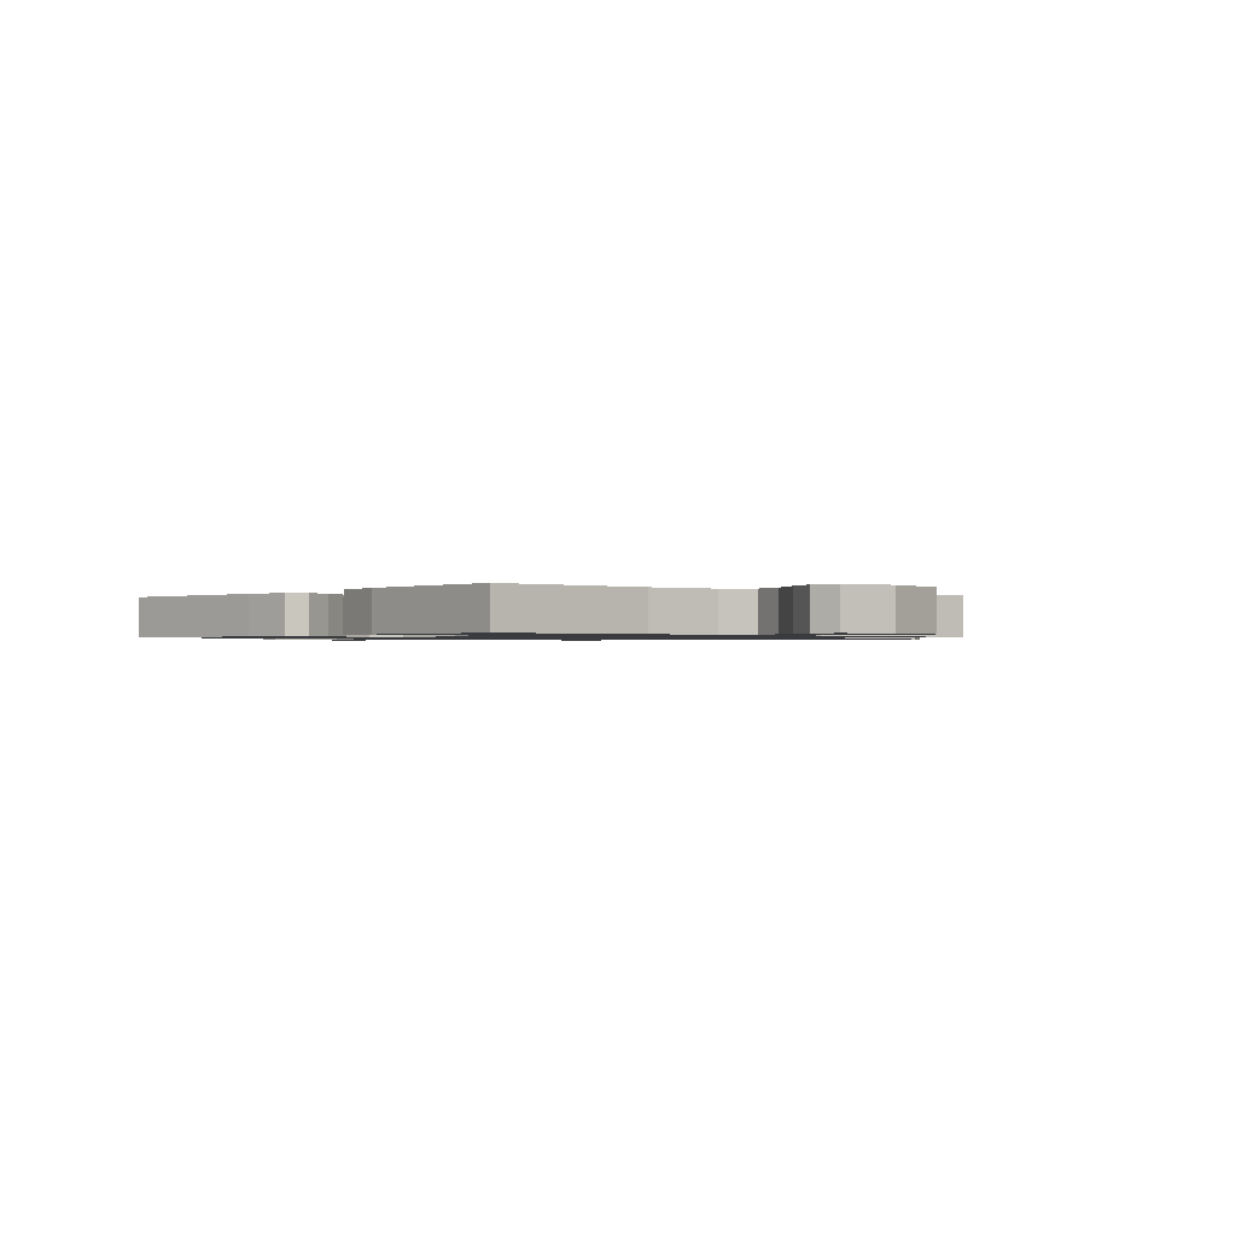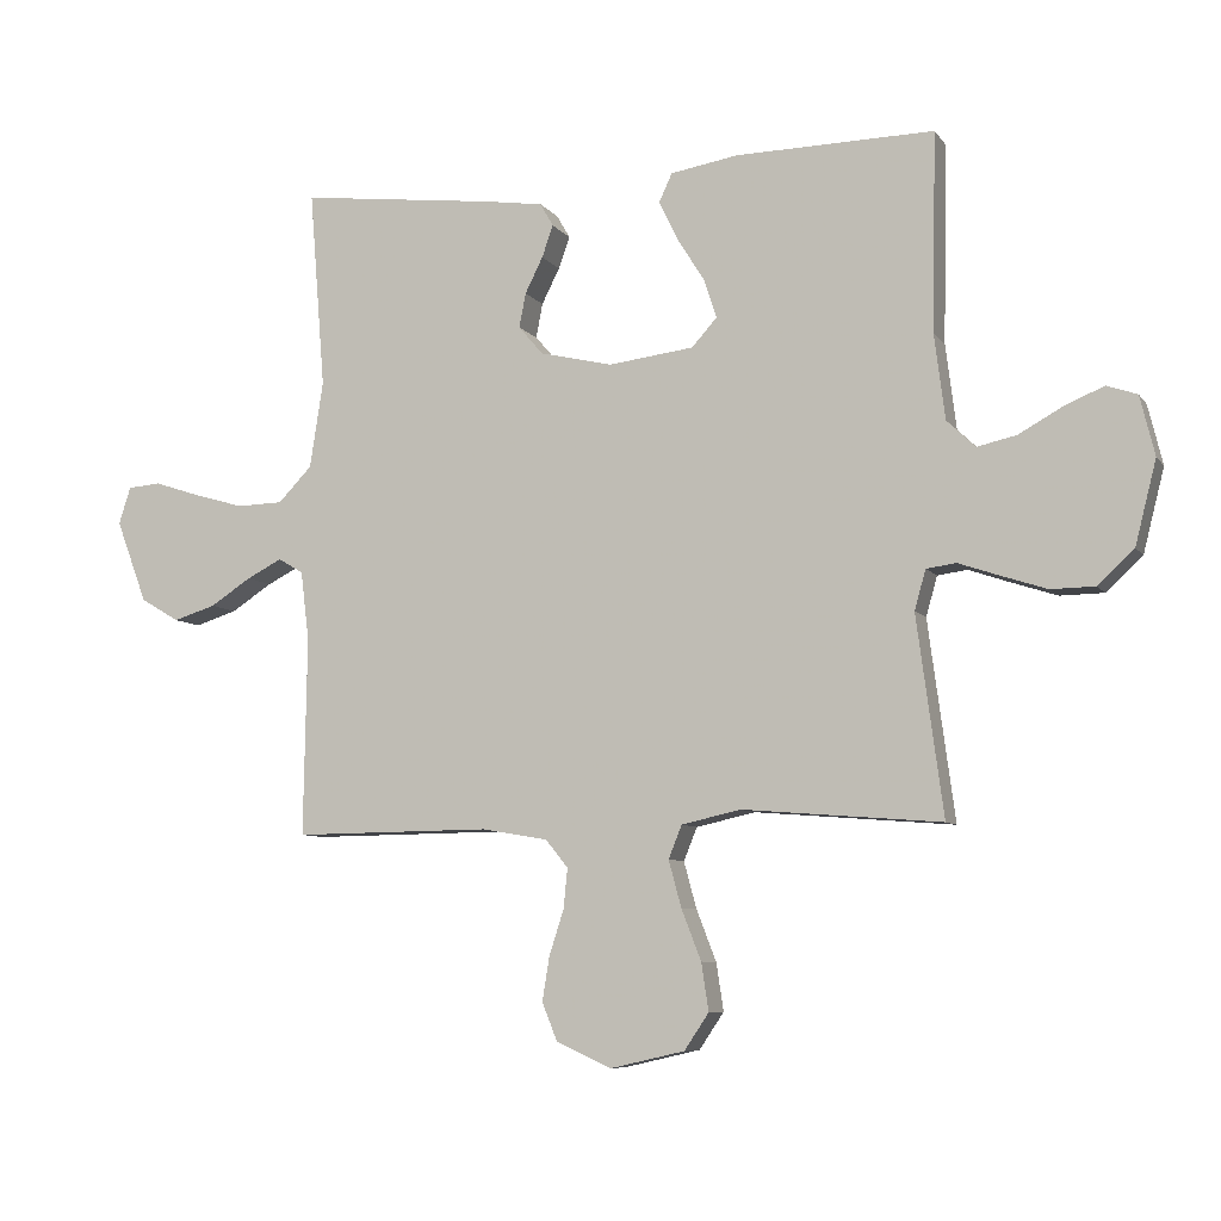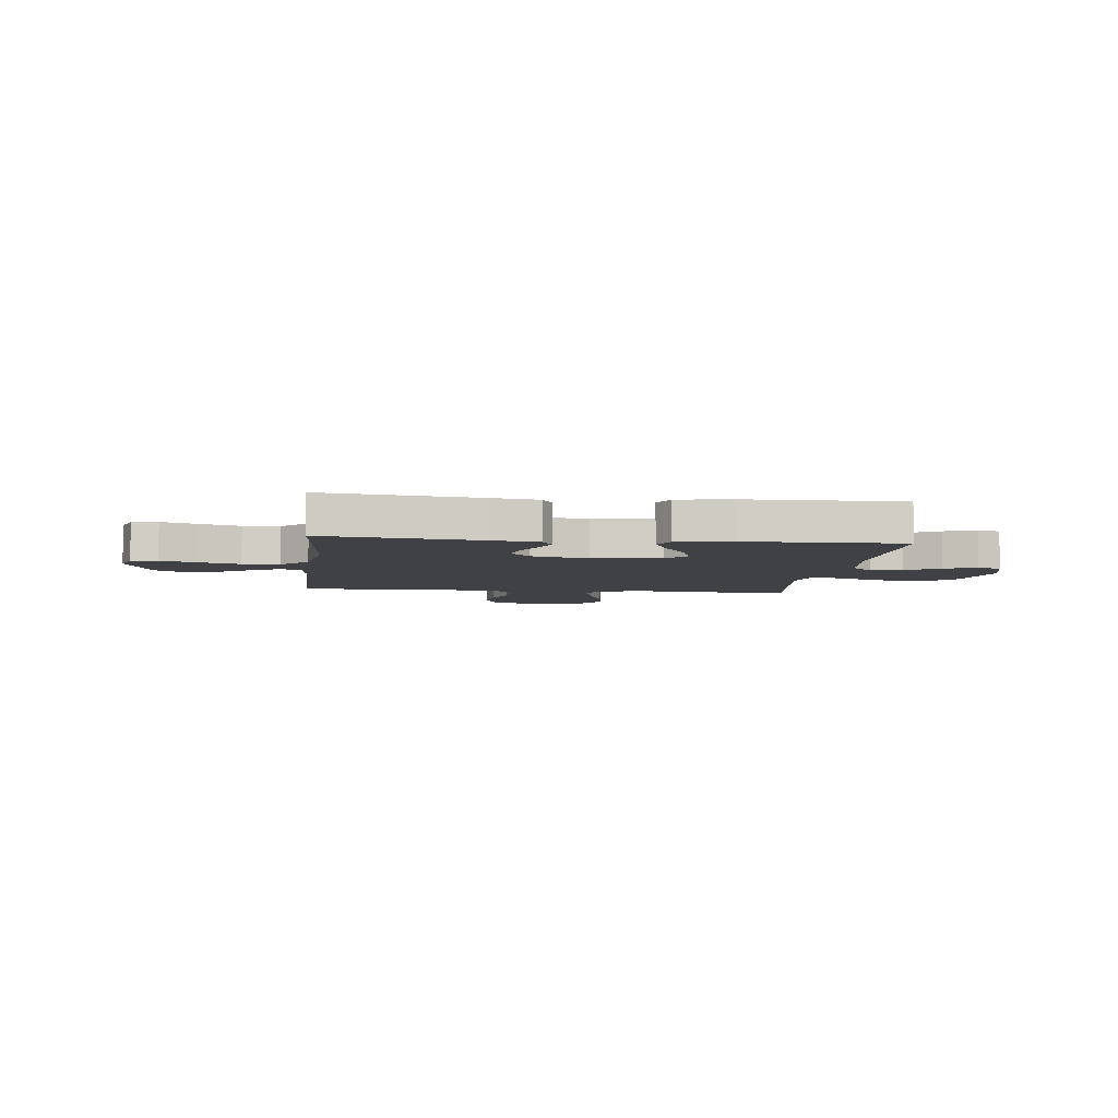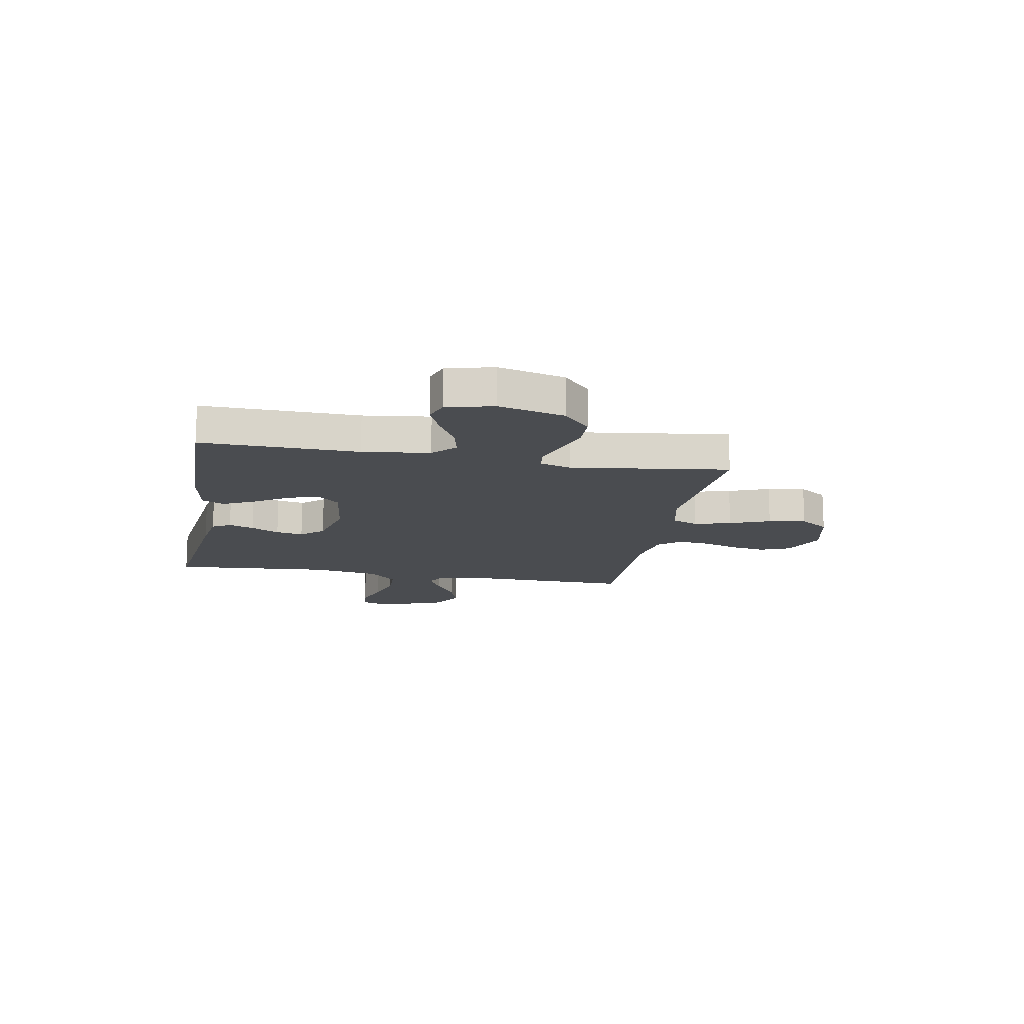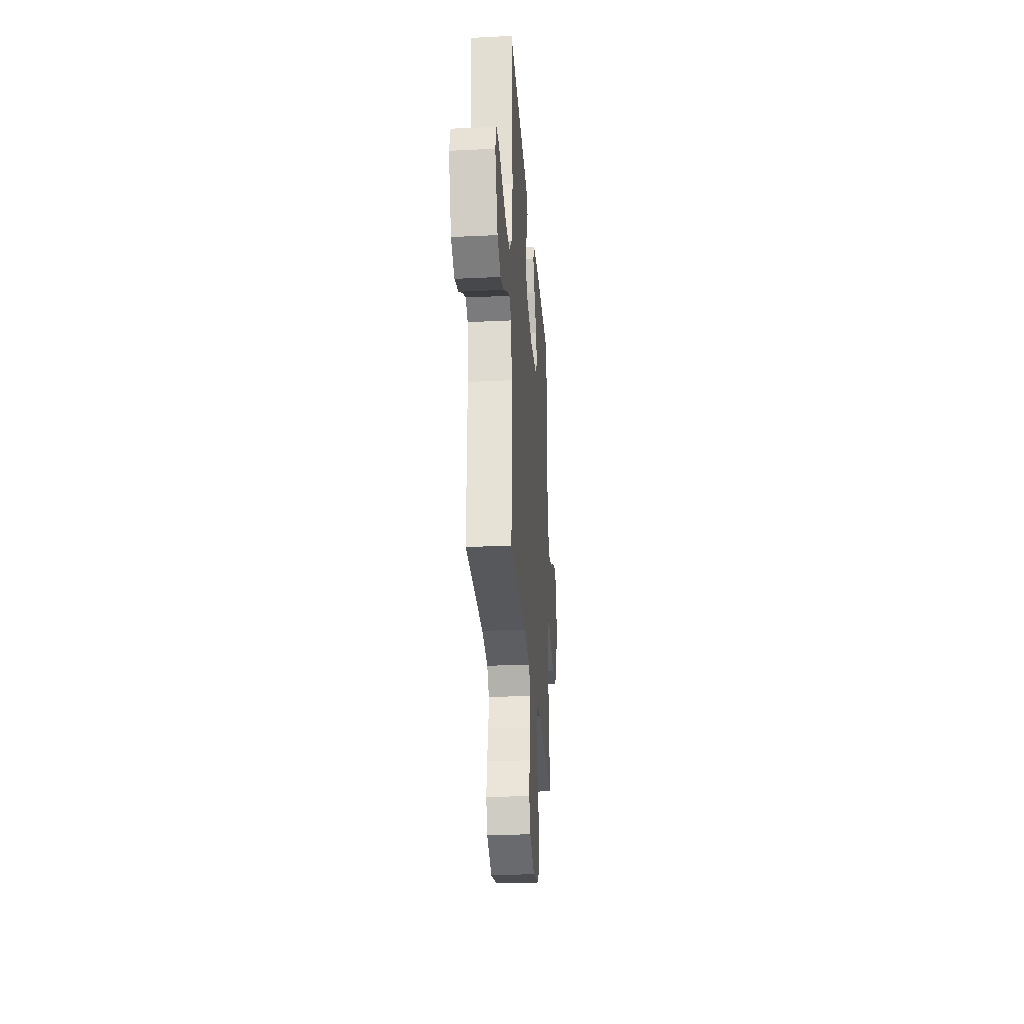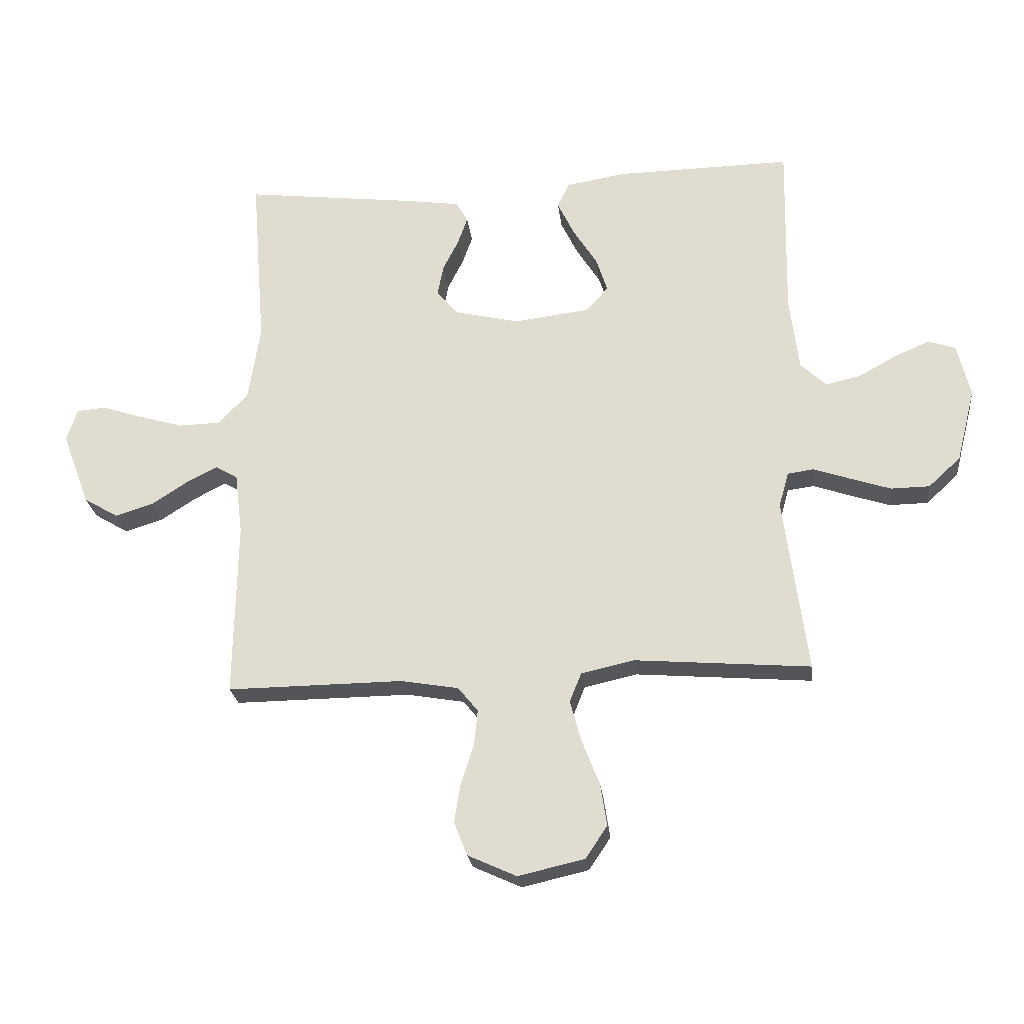
<metadata>
{"format":"obj","ext":"obj","renderer":"f3d","projection":"perspective","resolution":1024,"background":"white","views":[{"elev":-1.0,"azim":49.5,"up":"+Y"},{"elev":-7.6,"azim":20.1,"up":"+Z"},{"elev":-5.7,"azim":-6.7,"up":"+Y"},{"elev":-14.8,"azim":79.8,"up":"+Y"},{"elev":-28.8,"azim":-85.8,"up":"+Z"},{"elev":-24.2,"azim":6.5,"up":"+Z"}]}
</metadata>
<code>
v -0.5 0.07 -0.5
v -0.495 0.07 -0.2
v -0.508 0.07 -0.095
v -0.546 0.07 -0.073
v -0.599 0.07 -0.1
v -0.661 0.07 -0.14
v -0.725 0.07 -0.16
v -0.784 0.07 -0.125
v -0.831 0.07 0
v -0.813 0.07 0.056
v -0.763 0.07 0.06
v -0.693 0.07 0.037
v -0.617 0.07 0.015
v -0.547 0.07 0.017
v -0.496 0.07 0.07
v -0.476 0.07 0.2
v -0.5 0.07 0.5
v -0.2 0.07 0.464
v -0.113 0.07 0.451
v -0.093 0.07 0.416
v -0.11 0.07 0.368
v -0.137 0.07 0.314
v -0.147 0.07 0.262
v -0.11 0.07 0.219
v 0 0.07 0.193
v 0.129 0.07 0.209
v 0.167 0.07 0.251
v 0.148 0.07 0.31
v 0.107 0.07 0.375
v 0.078 0.07 0.435
v 0.098 0.07 0.478
v 0.2 0.07 0.495
v 0.5 0.07 0.5
v 0.494 0.07 0.2
v 0.51 0.07 0.072
v 0.553 0.07 0.031
v 0.612 0.07 0.044
v 0.677 0.07 0.08
v 0.738 0.07 0.106
v 0.784 0.07 0.09
v 0.806 0.07 0
v 0.774 0.07 -0.126
v 0.719 0.07 -0.177
v 0.653 0.07 -0.178
v 0.583 0.07 -0.155
v 0.522 0.07 -0.134
v 0.477 0.07 -0.14
v 0.46 0.07 -0.2
v 0.5 0.07 -0.5
v 0.2 0.07 -0.476
v 0.11 0.07 -0.496
v 0.09 0.07 -0.546
v 0.109 0.07 -0.616
v 0.139 0.07 -0.693
v 0.15 0.07 -0.765
v 0.113 0.07 -0.82
v 0 0.07 -0.846
v -0.083 0.07 -0.808
v -0.106 0.07 -0.751
v -0.095 0.07 -0.684
v -0.073 0.07 -0.616
v -0.067 0.07 -0.556
v -0.101 0.07 -0.514
v -0.2 0.07 -0.497
v -0.5 0 -0.5
v -0.495 0 -0.2
v -0.508 0 -0.095
v -0.546 0 -0.073
v -0.599 0 -0.1
v -0.661 0 -0.14
v -0.725 0 -0.16
v -0.784 0 -0.125
v -0.831 0 0
v -0.813 0 0.056
v -0.763 0 0.06
v -0.693 0 0.037
v -0.617 0 0.015
v -0.547 0 0.017
v -0.496 0 0.07
v -0.476 0 0.2
v -0.5 0 0.5
v -0.2 0 0.464
v -0.113 0 0.451
v -0.093 0 0.416
v -0.11 0 0.368
v -0.137 0 0.314
v -0.147 0 0.262
v -0.11 0 0.219
v 0 0 0.193
v 0.129 0 0.209
v 0.167 0 0.251
v 0.148 0 0.31
v 0.107 0 0.375
v 0.078 0 0.435
v 0.098 0 0.478
v 0.2 0 0.495
v 0.5 0 0.5
v 0.494 0 0.2
v 0.51 0 0.072
v 0.553 0 0.031
v 0.612 0 0.044
v 0.677 0 0.08
v 0.738 0 0.106
v 0.784 0 0.09
v 0.806 0 0
v 0.774 0 -0.126
v 0.719 0 -0.177
v 0.653 0 -0.178
v 0.583 0 -0.155
v 0.522 0 -0.134
v 0.477 0 -0.14
v 0.46 0 -0.2
v 0.5 0 -0.5
v 0.2 0 -0.476
v 0.11 0 -0.496
v 0.09 0 -0.546
v 0.109 0 -0.616
v 0.139 0 -0.693
v 0.15 0 -0.765
v 0.113 0 -0.82
v 0 0 -0.846
v -0.083 0 -0.808
v -0.106 0 -0.751
v -0.095 0 -0.684
v -0.073 0 -0.616
v -0.067 0 -0.556
v -0.101 0 -0.514
v -0.2 0 -0.497
f 59 60 61
f 58 59 61
f 57 58 61
f 56 57 61
f 55 56 61
f 54 55 61
f 53 54 61
f 52 53 61 62
f 51 52 62 63
f 48 49 50
f 51 63 64
f 50 51 64
f 48 50 64
f 47 48 64
f 44 45 46
f 43 44 46
f 42 43 46
f 41 42 46
f 40 41 46
f 39 40 46
f 38 39 46
f 37 38 46
f 36 37 46 47
f 32 33 34
f 31 32 34
f 30 31 34
f 29 30 34
f 28 29 34
f 27 28 34 35
f 47 64 1
f 36 47 1
f 35 36 1
f 27 35 1
f 26 27 1
f 20 21 22
f 19 20 22
f 18 19 22
f 17 18 22
f 16 17 22
f 15 16 22 23
f 14 15 23 24
f 10 11 12
f 9 10 12
f 8 9 12
f 7 8 12
f 6 7 12
f 5 6 12
f 4 5 12 13
f 3 4 13 14
f 25 26 1 2
f 3 14 24 25
f 2 3 25
f 125 124 123
f 125 123 122
f 125 122 121
f 125 121 120
f 125 120 119
f 125 119 118
f 125 118 117
f 126 125 117 116
f 127 126 116 115
f 114 113 112
f 128 127 115
f 128 115 114
f 128 114 112
f 128 112 111
f 110 109 108
f 110 108 107
f 110 107 106
f 110 106 105
f 110 105 104
f 110 104 103
f 110 103 102
f 110 102 101
f 111 110 101 100
f 98 97 96
f 98 96 95
f 98 95 94
f 98 94 93
f 98 93 92
f 99 98 92 91
f 65 128 111
f 65 111 100
f 65 100 99
f 65 99 91
f 65 91 90
f 86 85 84
f 86 84 83
f 86 83 82
f 86 82 81
f 86 81 80
f 87 86 80 79
f 88 87 79 78
f 76 75 74
f 76 74 73
f 76 73 72
f 76 72 71
f 76 71 70
f 76 70 69
f 77 76 69 68
f 78 77 68 67
f 66 65 90 89
f 89 88 78 67
f 89 67 66
f 1 65 66 2
f 2 66 67 3
f 3 67 68 4
f 4 68 69 5
f 5 69 70 6
f 6 70 71 7
f 7 71 72 8
f 8 72 73 9
f 9 73 74 10
f 10 74 75 11
f 11 75 76 12
f 12 76 77 13
f 13 77 78 14
f 14 78 79 15
f 15 79 80 16
f 16 80 81 17
f 17 81 82 18
f 18 82 83 19
f 19 83 84 20
f 20 84 85 21
f 21 85 86 22
f 22 86 87 23
f 23 87 88 24
f 24 88 89 25
f 25 89 90 26
f 26 90 91 27
f 27 91 92 28
f 28 92 93 29
f 29 93 94 30
f 30 94 95 31
f 31 95 96 32
f 32 96 97 33
f 33 97 98 34
f 34 98 99 35
f 35 99 100 36
f 36 100 101 37
f 37 101 102 38
f 38 102 103 39
f 39 103 104 40
f 40 104 105 41
f 41 105 106 42
f 42 106 107 43
f 43 107 108 44
f 44 108 109 45
f 45 109 110 46
f 46 110 111 47
f 47 111 112 48
f 48 112 113 49
f 49 113 114 50
f 50 114 115 51
f 51 115 116 52
f 52 116 117 53
f 53 117 118 54
f 54 118 119 55
f 55 119 120 56
f 56 120 121 57
f 57 121 122 58
f 58 122 123 59
f 59 123 124 60
f 60 124 125 61
f 61 125 126 62
f 62 126 127 63
f 63 127 128 64
f 64 128 65 1

</code>
